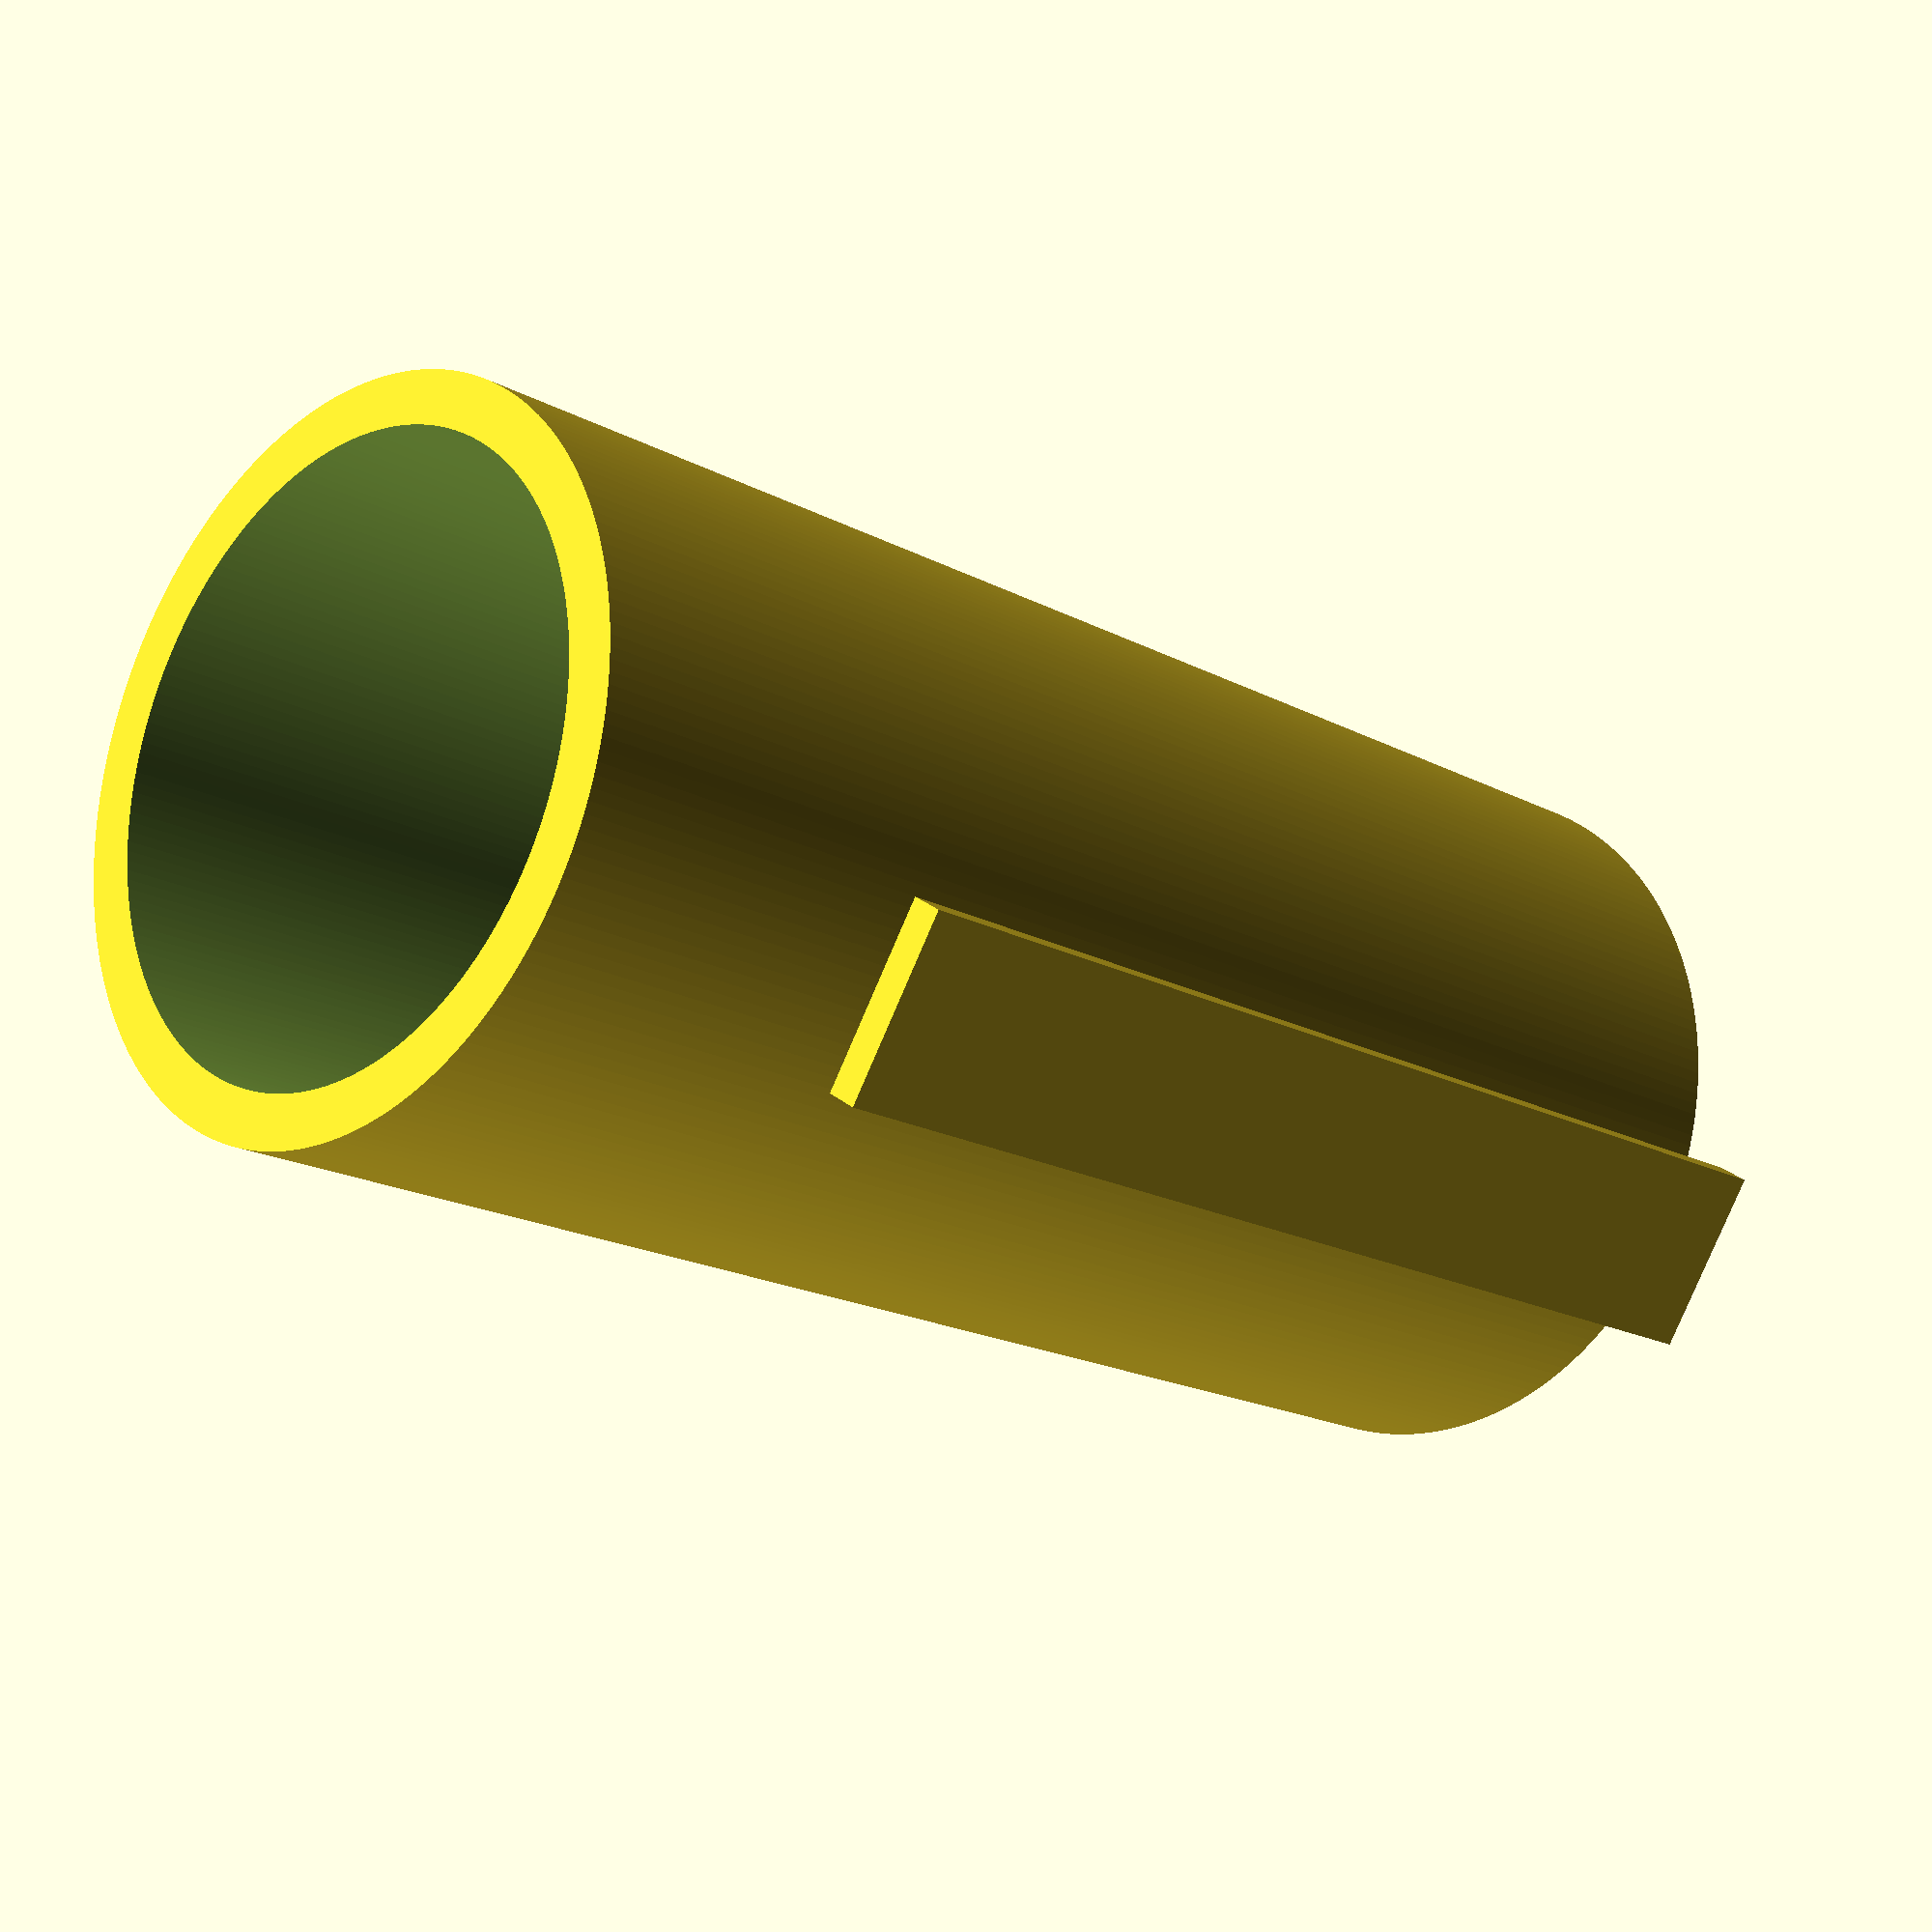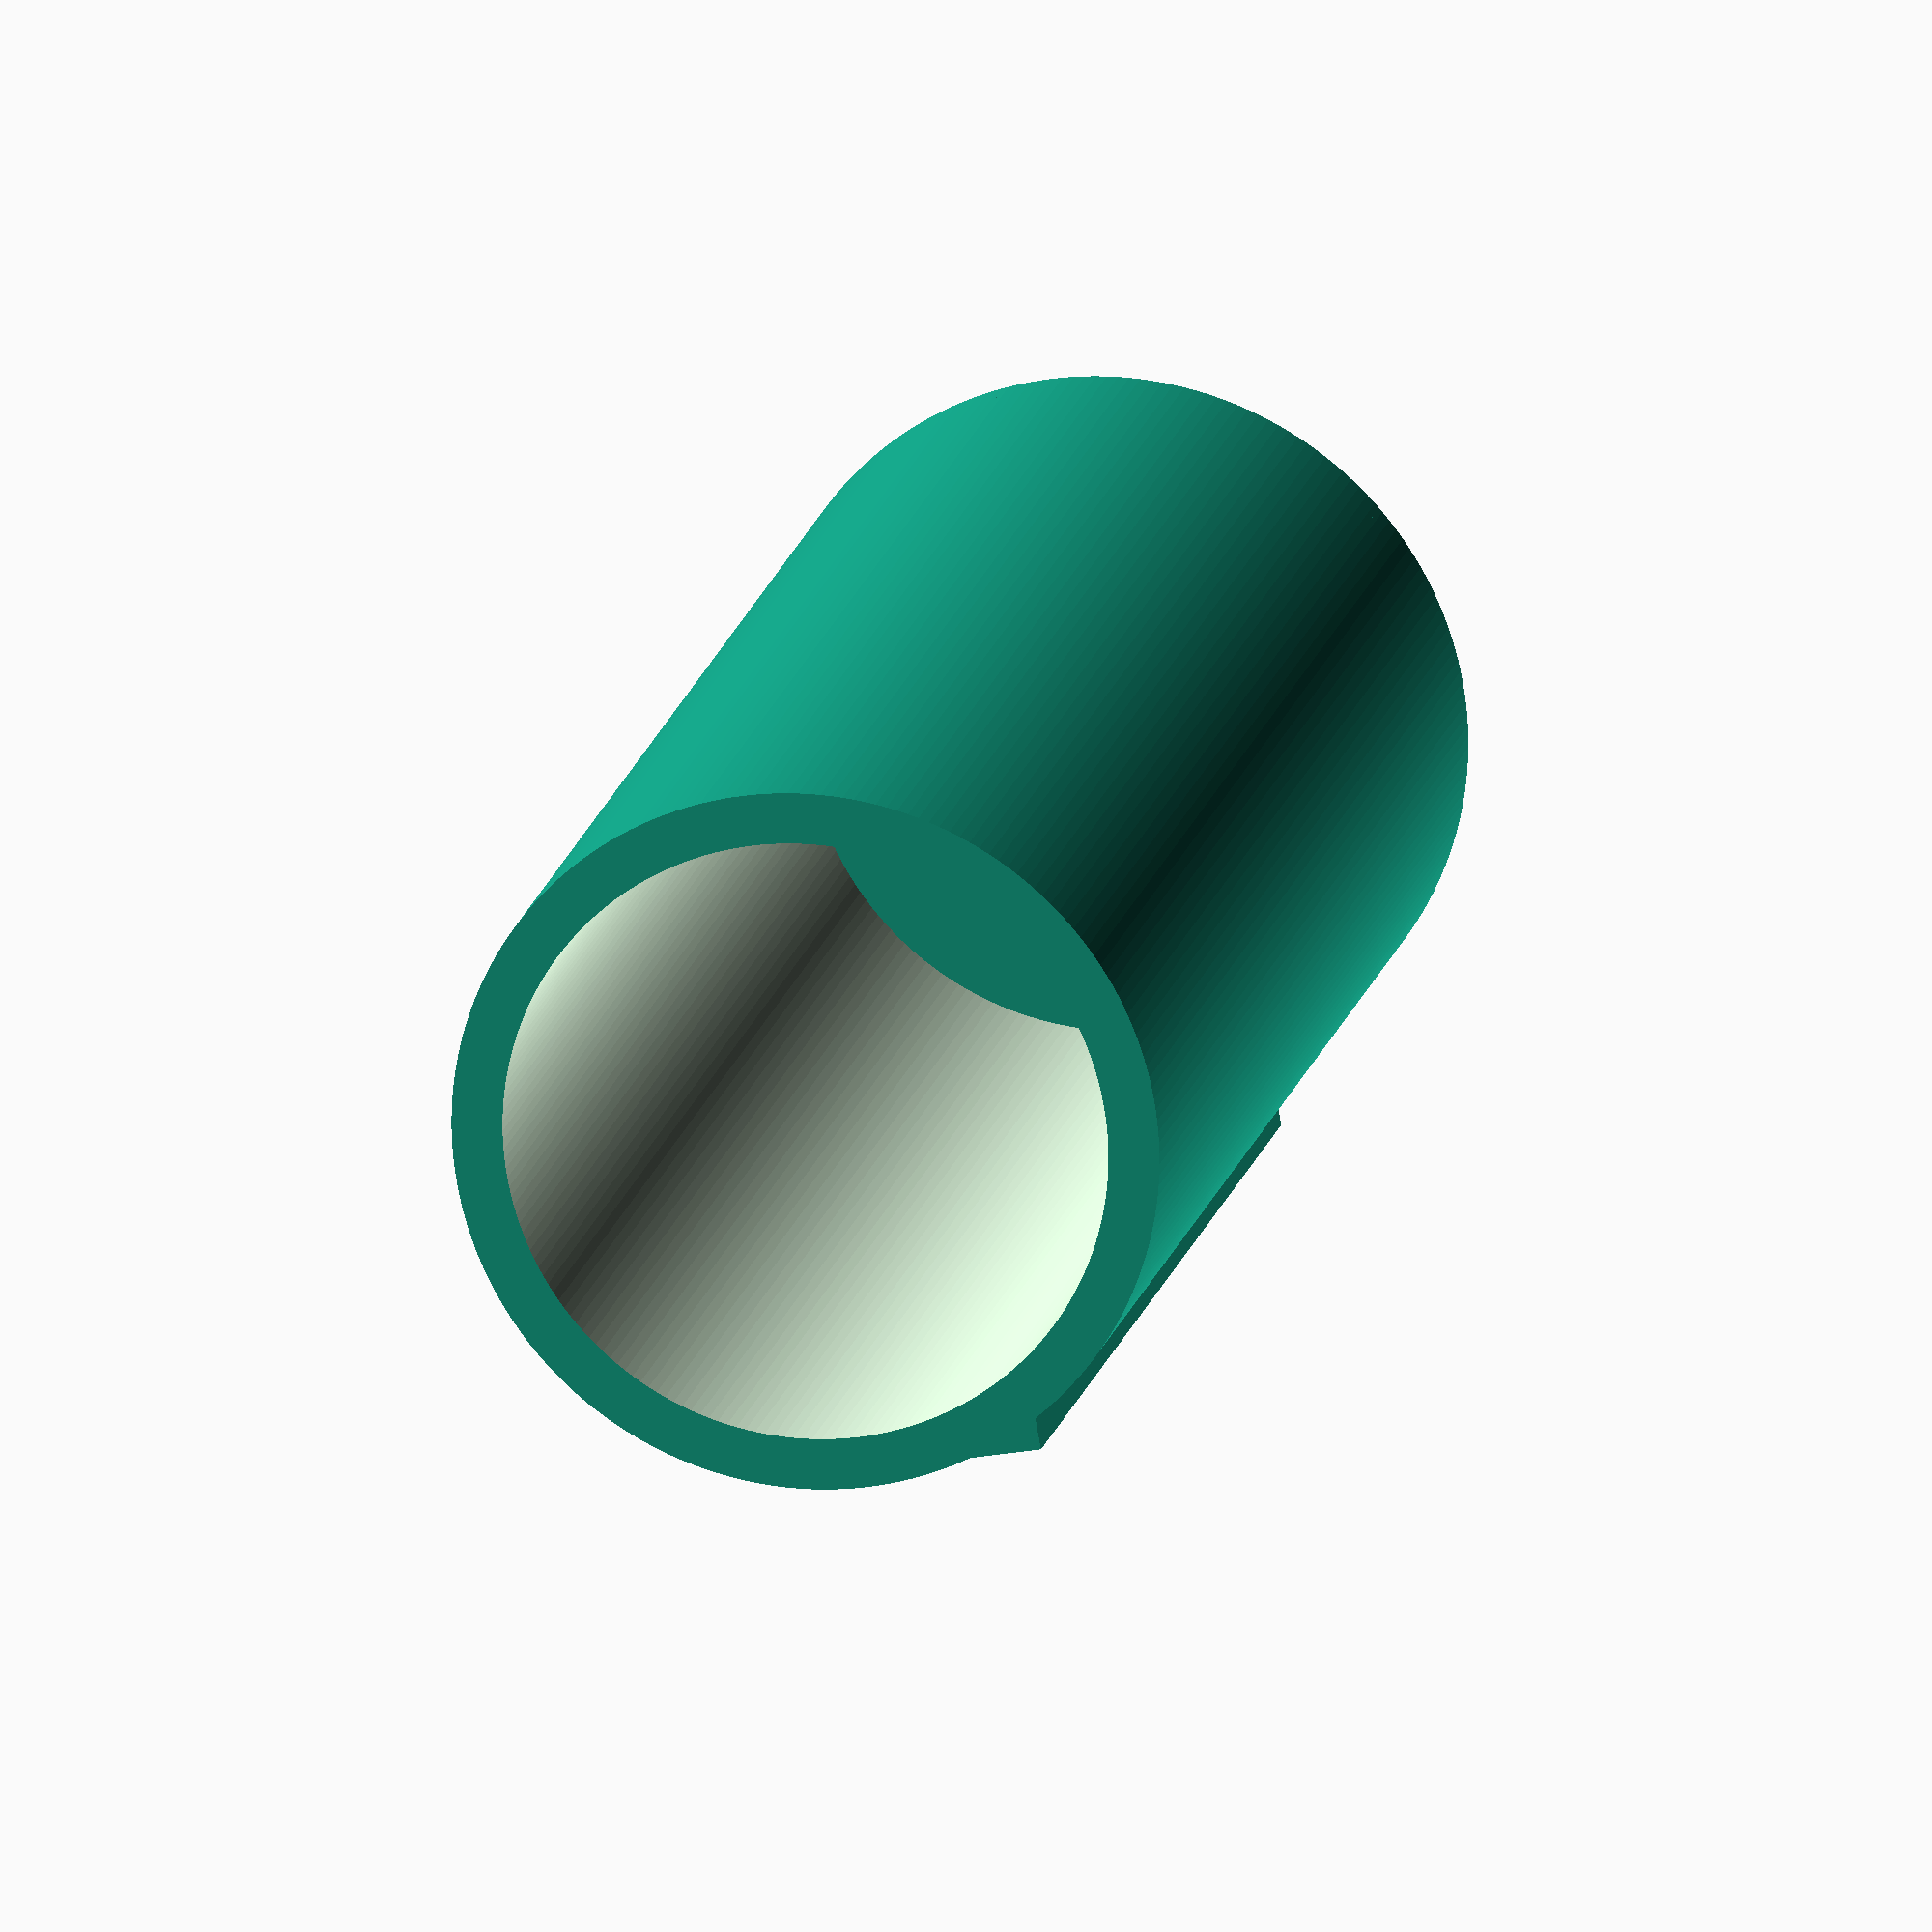
<openscad>
module rondana (ancho=8,radioInterno=5,radioExterno=12,resoluciOn=100){
    
    difference(){
            cylinder(r=radioExterno,h=ancho,center=true,$fn=resoluciOn);
            cylinder(r=radioInterno,h=2*ancho,center=true,$fn=resoluciOn);
    }
    
}//fin module rondana

resoluciOn=200;

translate([0,0,45/2-0.5])
   cylinder(r=10.4,h=1,center=true,$fn=resoluciOn);
rondana (ancho=45,radioInterno=8.9,radioExterno=10.4,resoluciOn=resoluciOn);

$fn=200;


translate([10.4+1,0,5])
rotate([0,90,0])
union(){

translate([0,0,0.5])
cube([35,5.5,1],center=true);

translate([35/2-5/2,0,0])
rotate([0,180,0])
cylinder(r1=5/2,r2=3/2,h=0.5);

translate([-35/2+10/2,0,-1])
cube([10,5,2],center=true);

}


</openscad>
<views>
elev=198.2 azim=326.6 roll=316.2 proj=p view=wireframe
elev=344.2 azim=100.2 roll=191.4 proj=o view=wireframe
</views>
